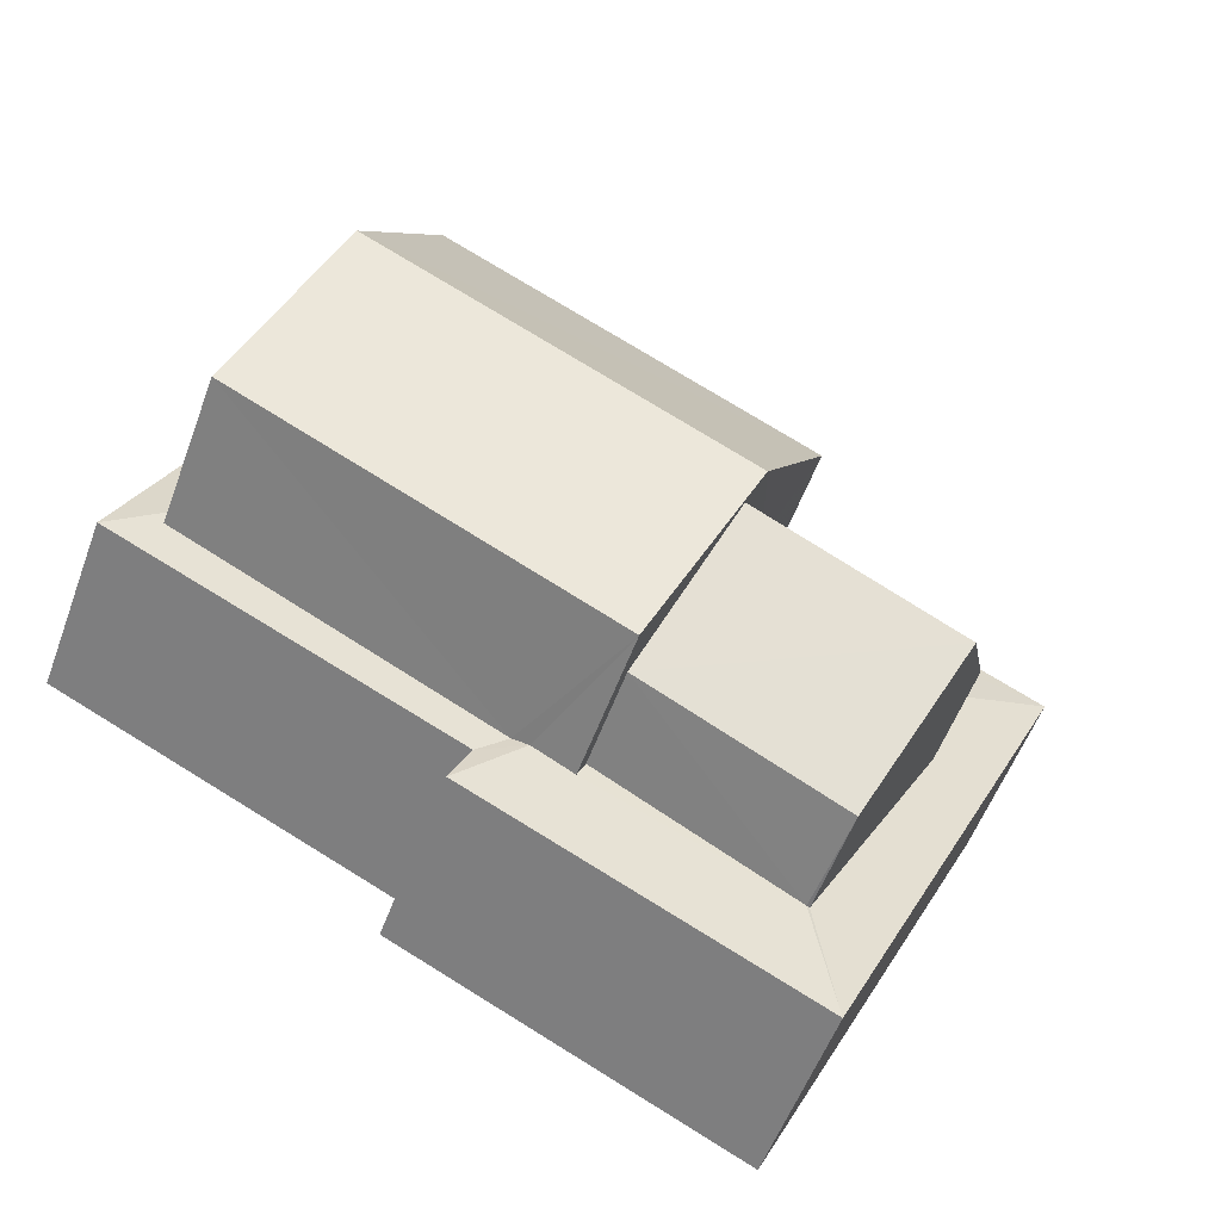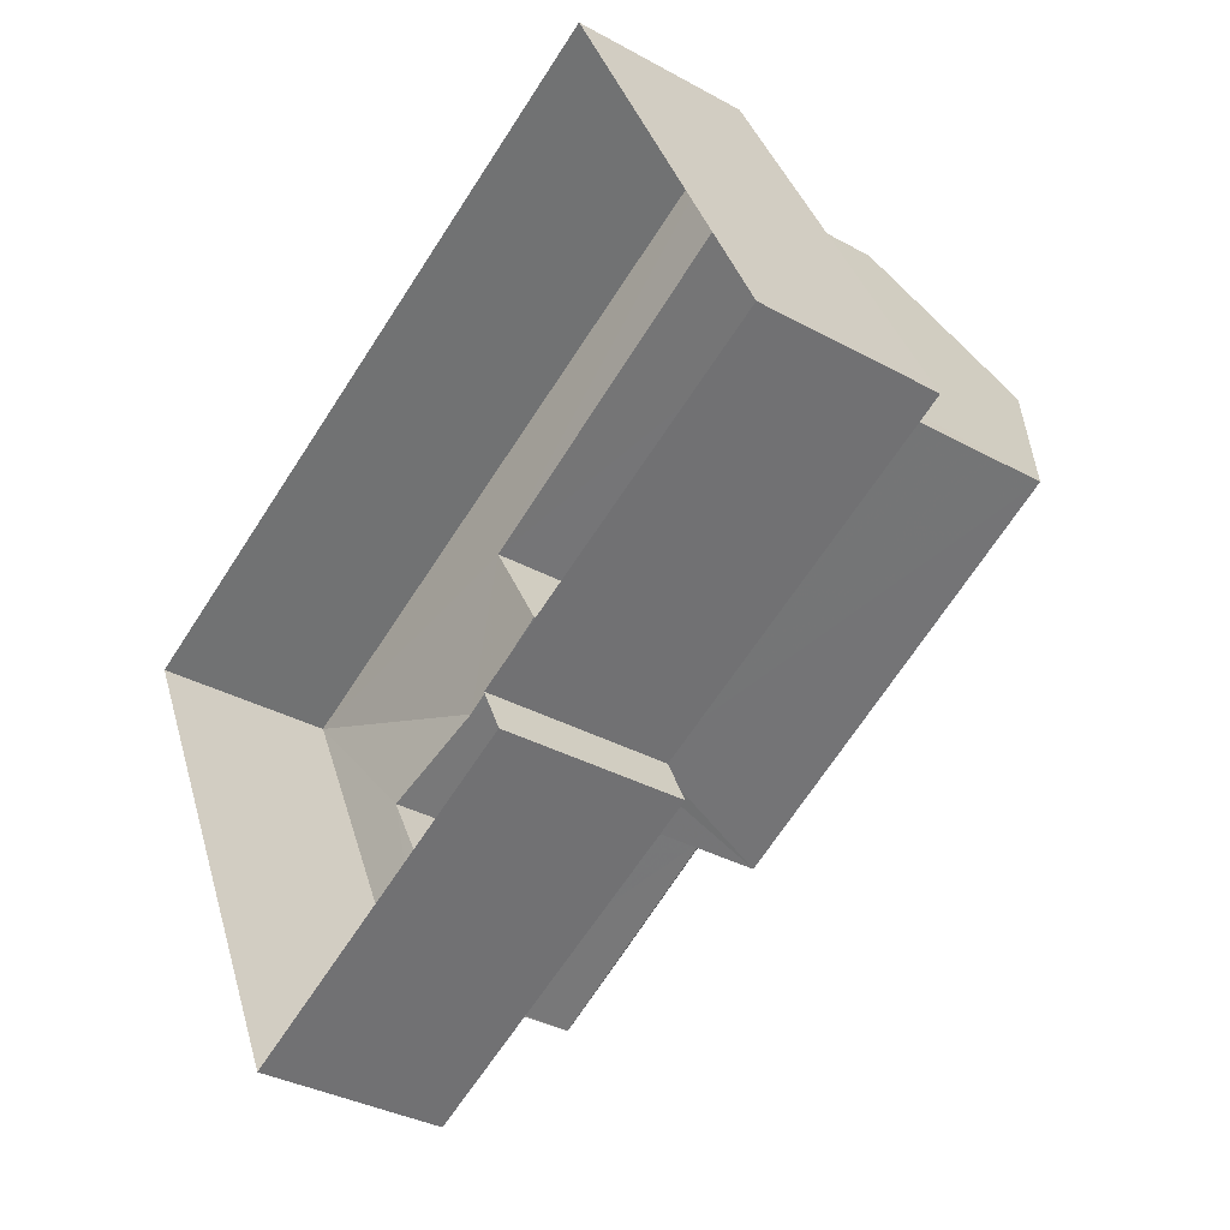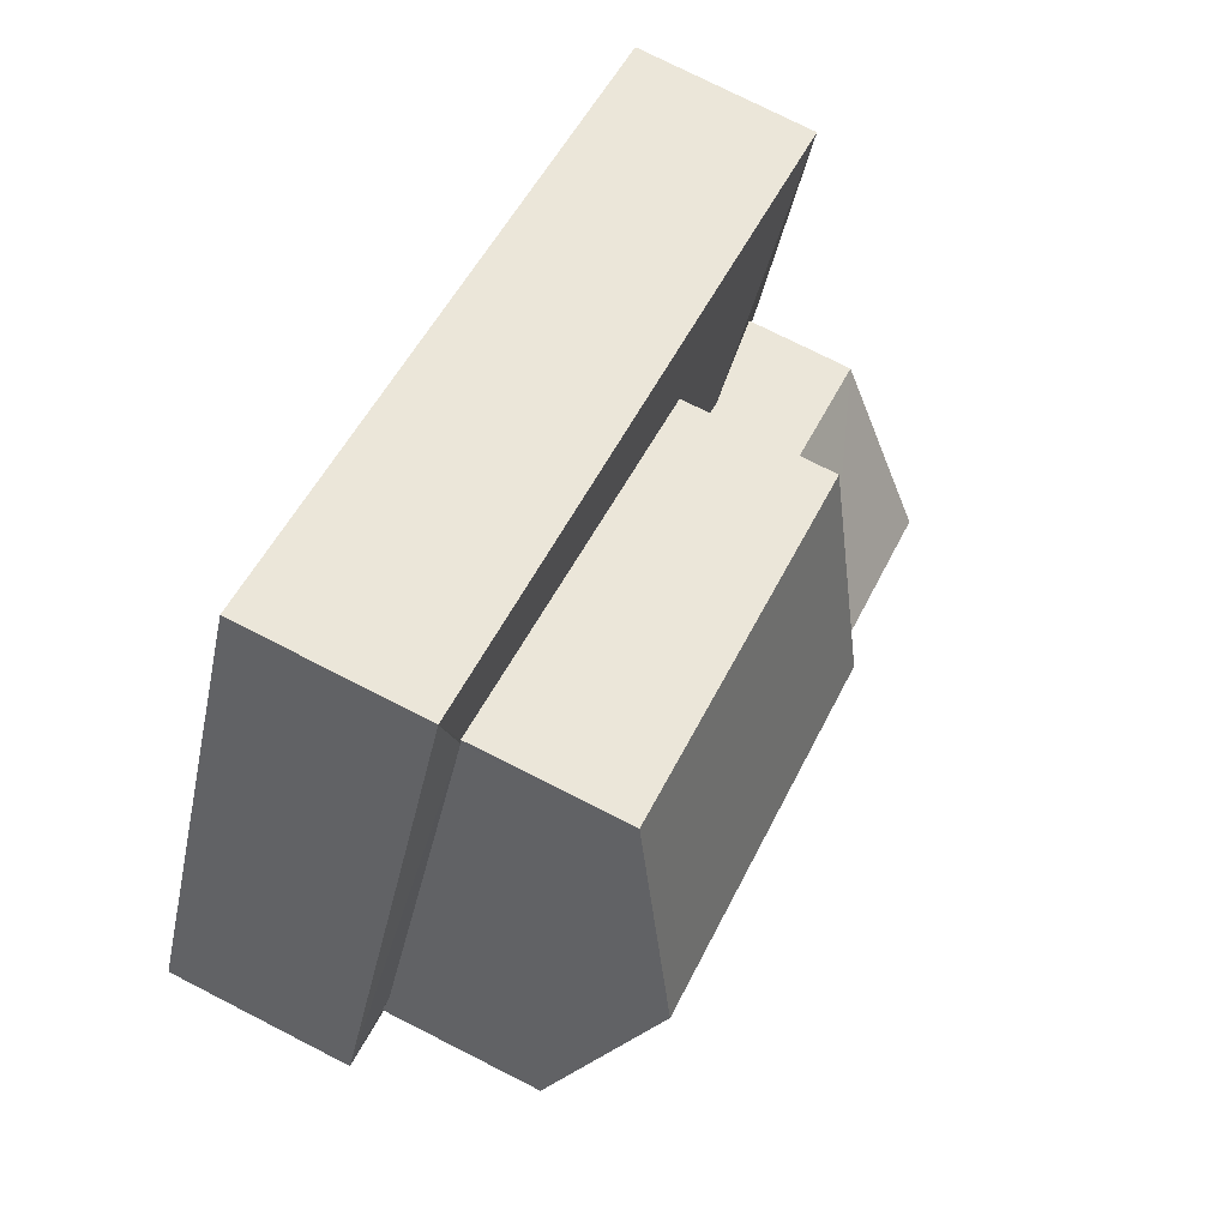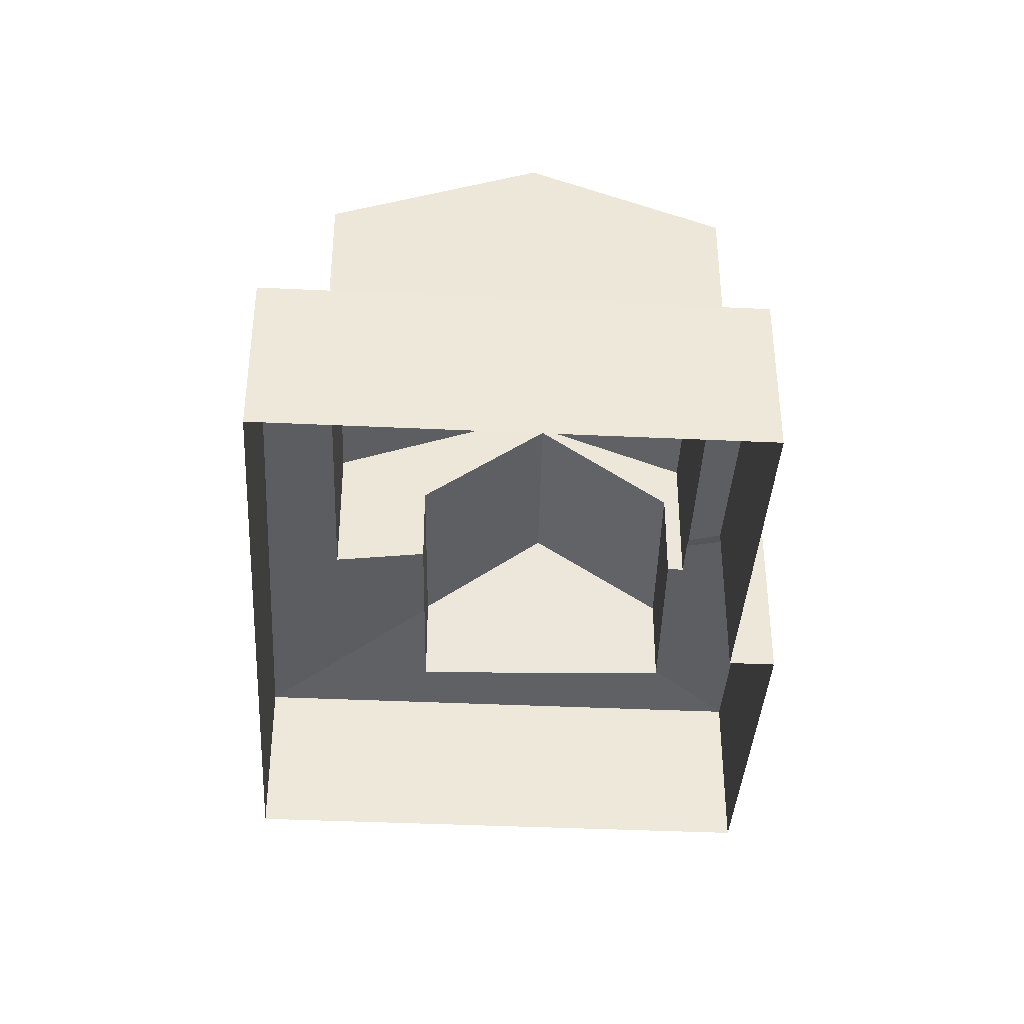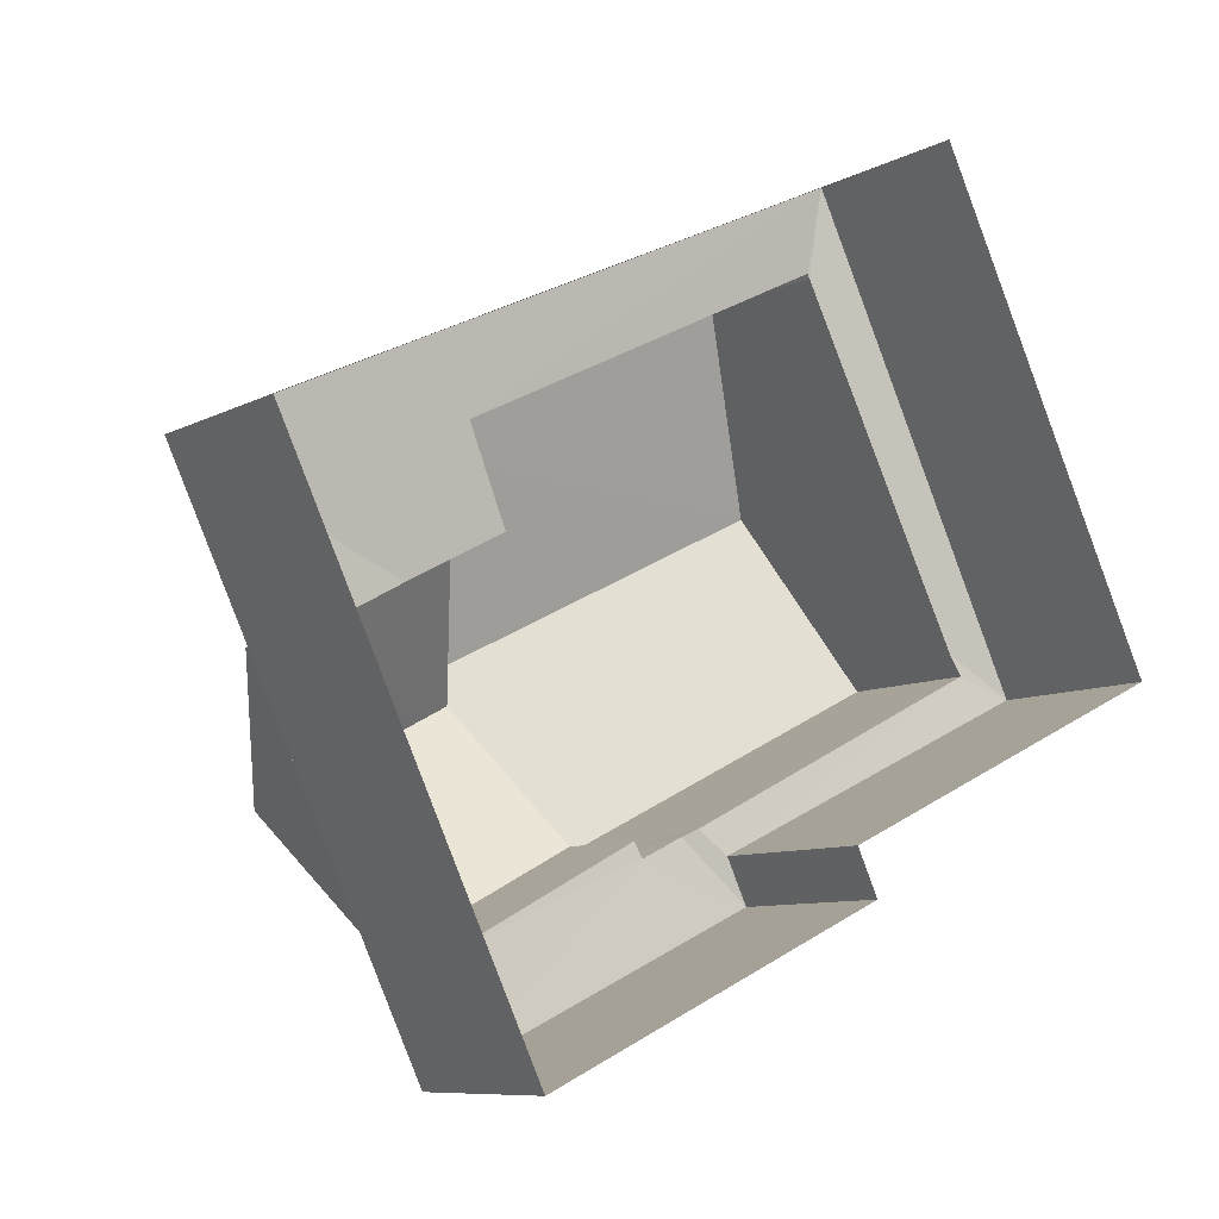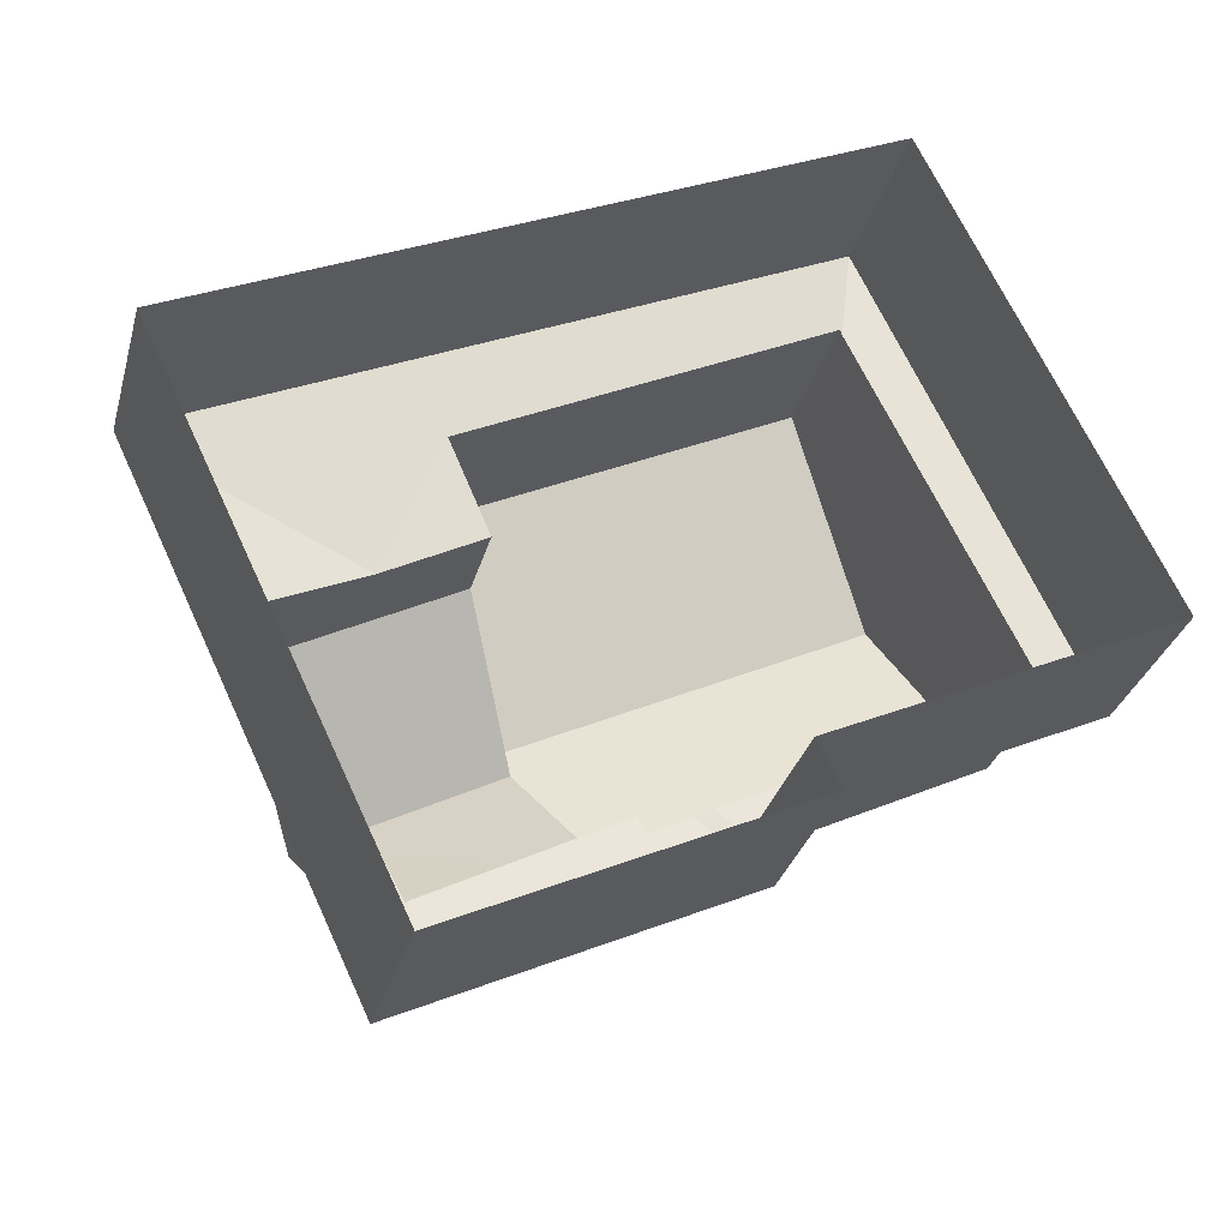
<metadata>
{"format":"obj","ext":"obj","renderer":"f3d","projection":"perspective","resolution":1024,"background":"white","views":[{"elev":-55.0,"azim":-20.1,"up":"+Y"},{"elev":-34.4,"azim":-126.7,"up":"+Y"},{"elev":75.6,"azim":-63.1,"up":"+Y"},{"elev":-38.5,"azim":-118.8,"up":"+Z"},{"elev":-8.4,"azim":144.9,"up":"+Y"},{"elev":-30.8,"azim":165.4,"up":"+Y"}]}
</metadata>
<code>
v -2.231e+05 -1.276e+05 17.4
v -2.231e+05 -1.276e+05 17.4
v -2.231e+05 -1.276e+05 17.4
v -2.231e+05 -1.276e+05 17.4
v -2.231e+05 -1.275e+05 17.4
v -2.231e+05 -1.276e+05 17.4
v -2.231e+05 -1.276e+05 21.1
v -2.231e+05 -1.276e+05 21.25
v -2.231e+05 -1.275e+05 21.27
v -2.231e+05 -1.275e+05 21.1
v -2.231e+05 -1.276e+05 25.55
v -2.231e+05 -1.276e+05 25.55
v -2.231e+05 -1.276e+05 23.37
v -2.231e+05 -1.276e+05 23.37
v -2.231e+05 -1.276e+05 21.24
v -2.231e+05 -1.276e+05 21.1
v -2.231e+05 -1.276e+05 21.1
v -2.231e+05 -1.276e+05 21.53
v -2.231e+05 -1.276e+05 21.28
v -2.231e+05 -1.276e+05 21.27
v -2.231e+05 -1.276e+05 21.1
v -2.231e+05 -1.276e+05 21.2
v -2.231e+05 -1.276e+05 21.18
v -2.231e+05 -1.276e+05 25.93
v -2.231e+05 -1.276e+05 24.35
v -2.231e+05 -1.275e+05 24.35
v -2.231e+05 -1.276e+05 25.93
v -2.231e+05 -1.276e+05 23.37
v -2.231e+05 -1.276e+05 23.37
v -2.231e+05 -1.276e+05 21.27
v -2.231e+05 -1.276e+05 21.1
v -2.231e+05 -1.276e+05 24.35
v -2.231e+05 -1.276e+05 24.35
v -2.231e+05 -1.276e+05 21.3
v -2.231e+05 -1.276e+05 21.26
v -2.231e+05 -1.276e+05 21.52
v -2.231e+05 -1.276e+05 21.28
v -2.231e+05 -1.275e+05 21.26
f 1 2 3
f 3 4 1
f 5 2 1
f 6 5 1
f 7 8 9
f 10 7 9
f 11 12 13
f 14 11 13
f 15 16 17
f 17 18 15
f 19 16 20
f 20 16 15
f 21 22 7
f 7 22 8
f 23 22 21
f 24 25 26
f 24 27 25
f 28 29 12
f 11 28 12
f 30 21 31
f 30 23 21
f 27 32 33
f 27 24 32
f 19 34 35
f 19 35 16
f 16 35 31
f 35 30 31
f 36 18 37
f 18 17 37
f 38 10 9
f 37 17 10
f 37 10 38
f 13 18 14
f 14 18 36
f 15 18 13
f 29 20 13
f 29 13 12
f 20 15 13
f 37 38 26
f 25 37 26
f 17 3 2
f 17 16 3
f 28 19 29
f 29 19 20
f 34 19 28
f 16 4 3
f 16 31 4
f 35 33 30
f 33 32 23
f 30 33 23
f 32 22 23
f 10 5 6
f 7 10 6
f 21 6 1
f 21 7 6
f 26 38 9
f 26 9 24
f 8 32 24
f 8 22 32
f 9 8 24
f 21 1 4
f 31 21 4
f 17 2 5
f 10 17 5
f 33 35 28
f 33 11 27
f 14 25 27
f 28 35 34
f 14 37 25
f 14 36 37
f 33 28 11
f 11 14 27

</code>
